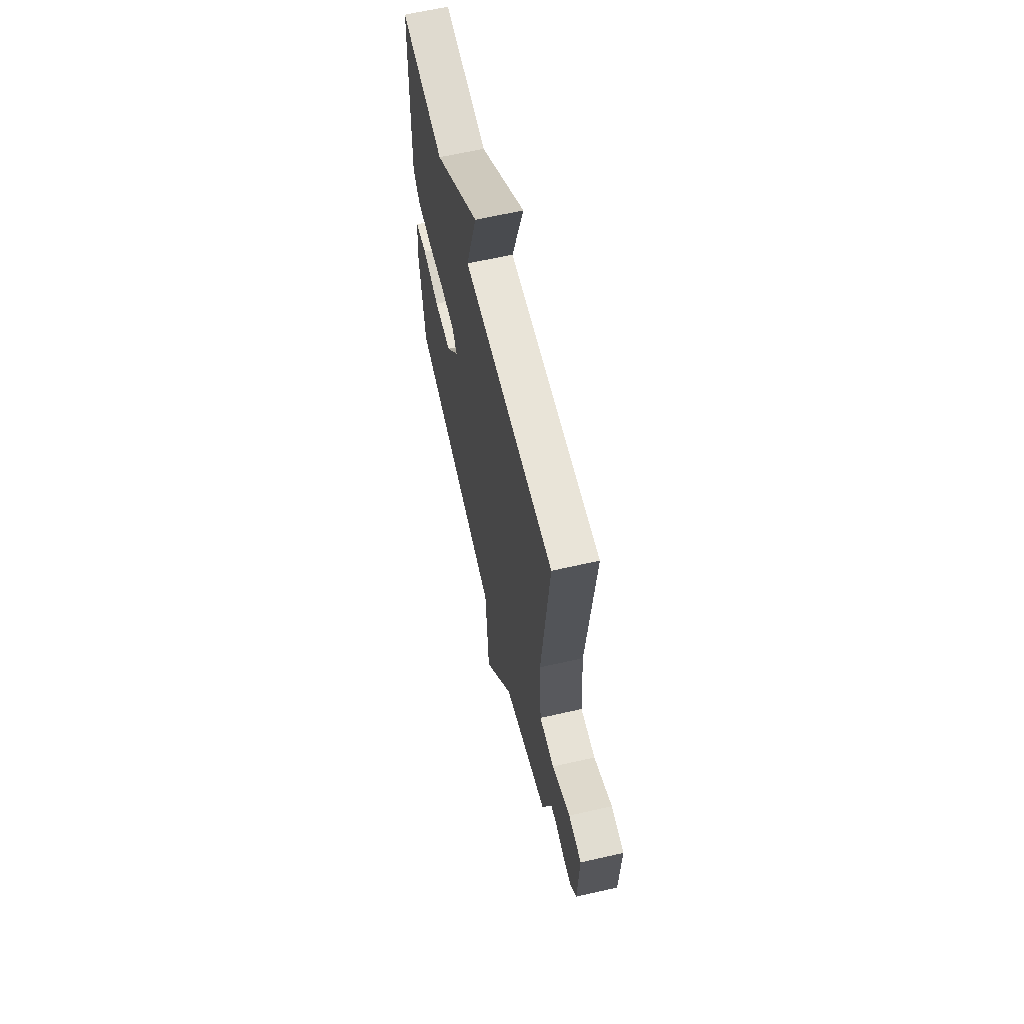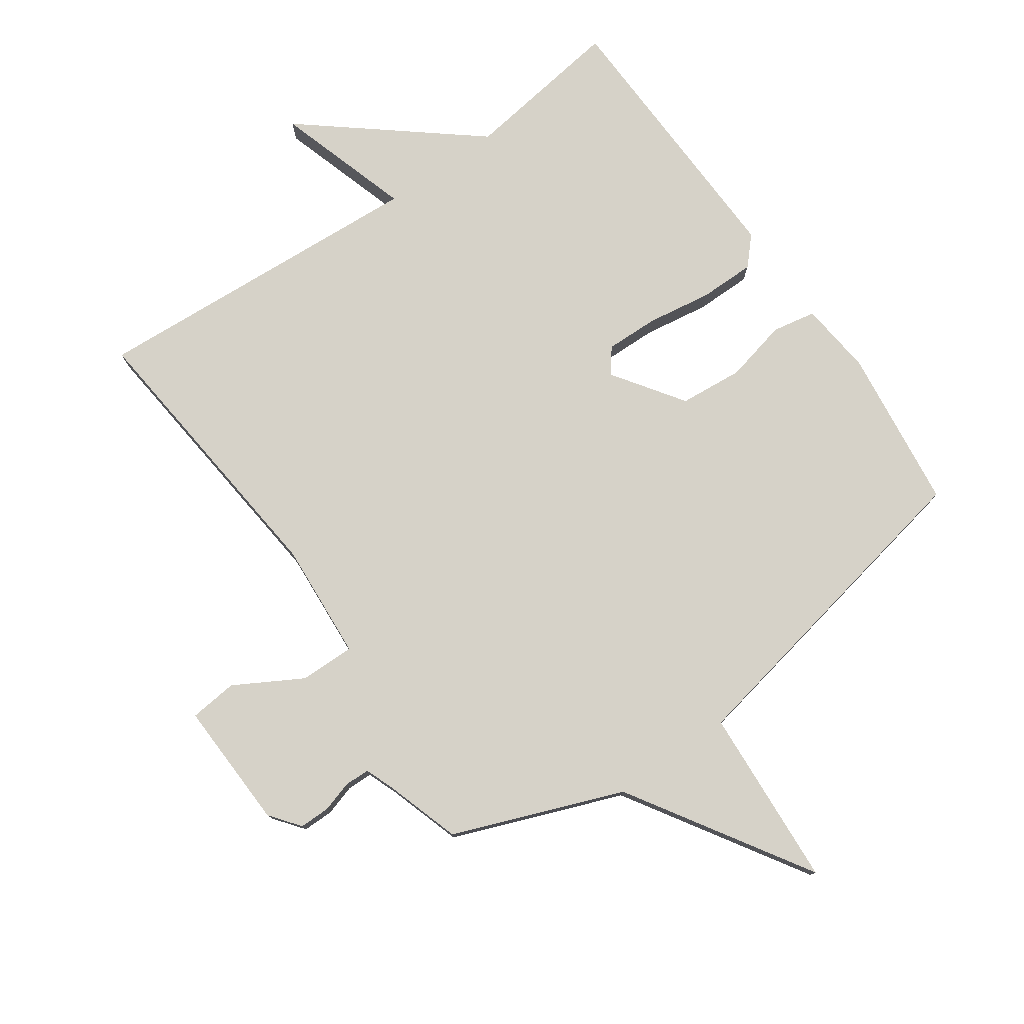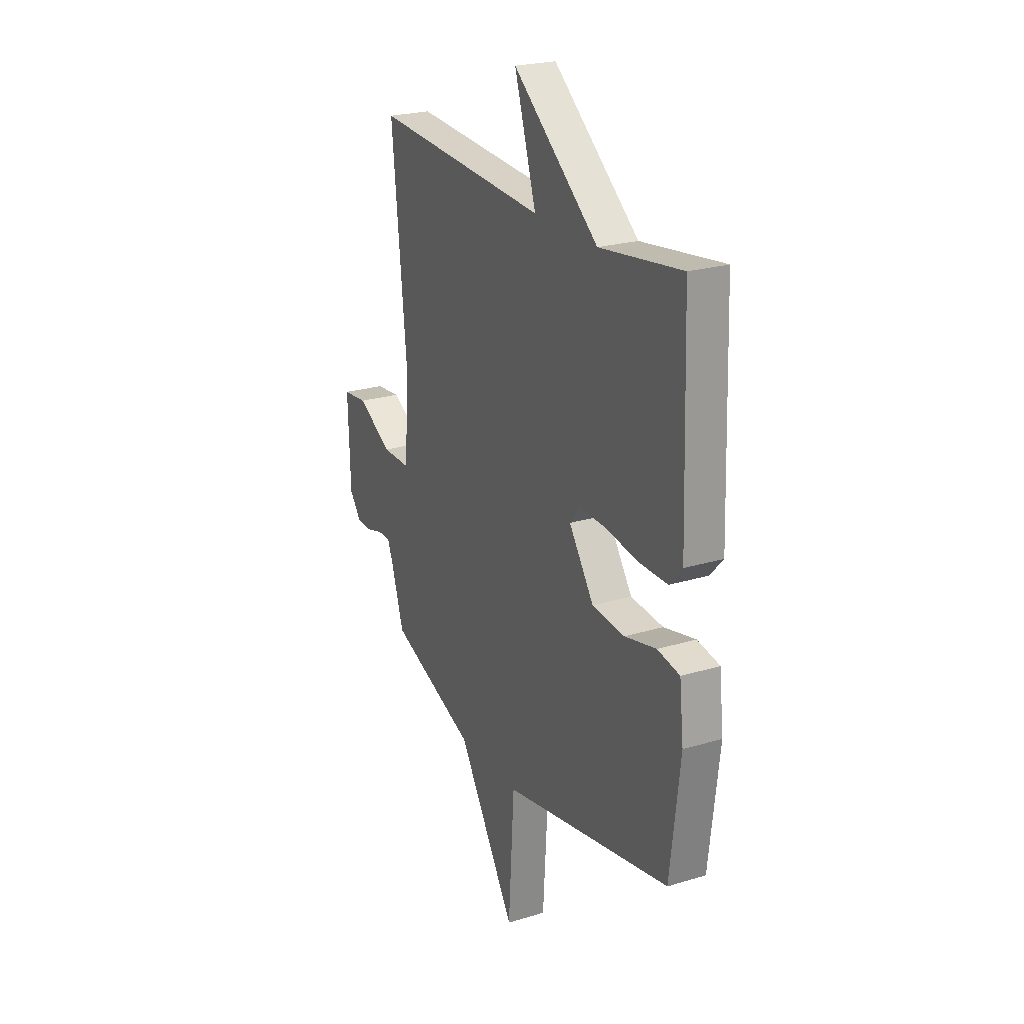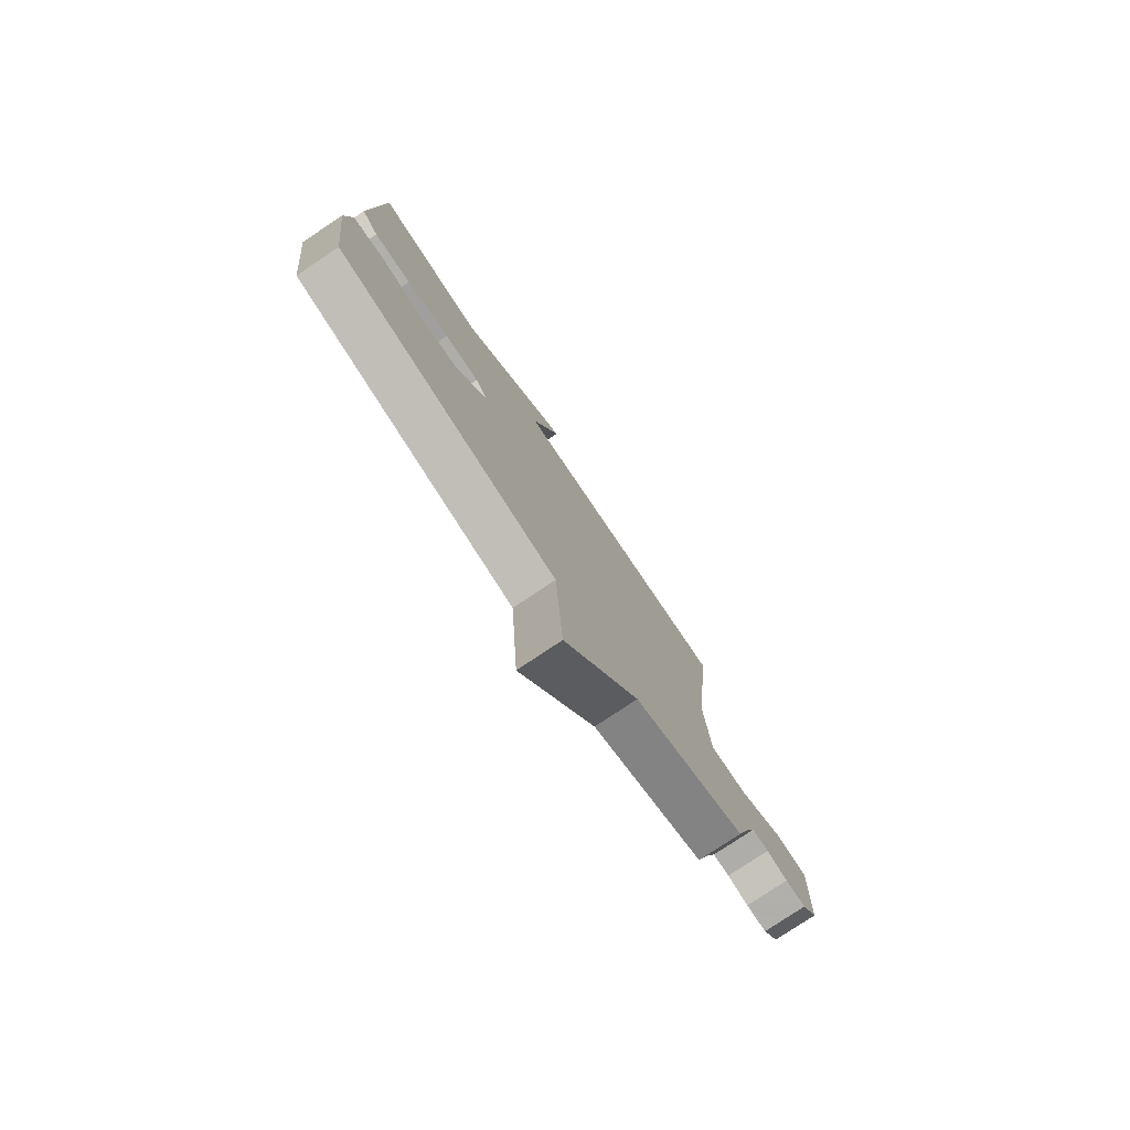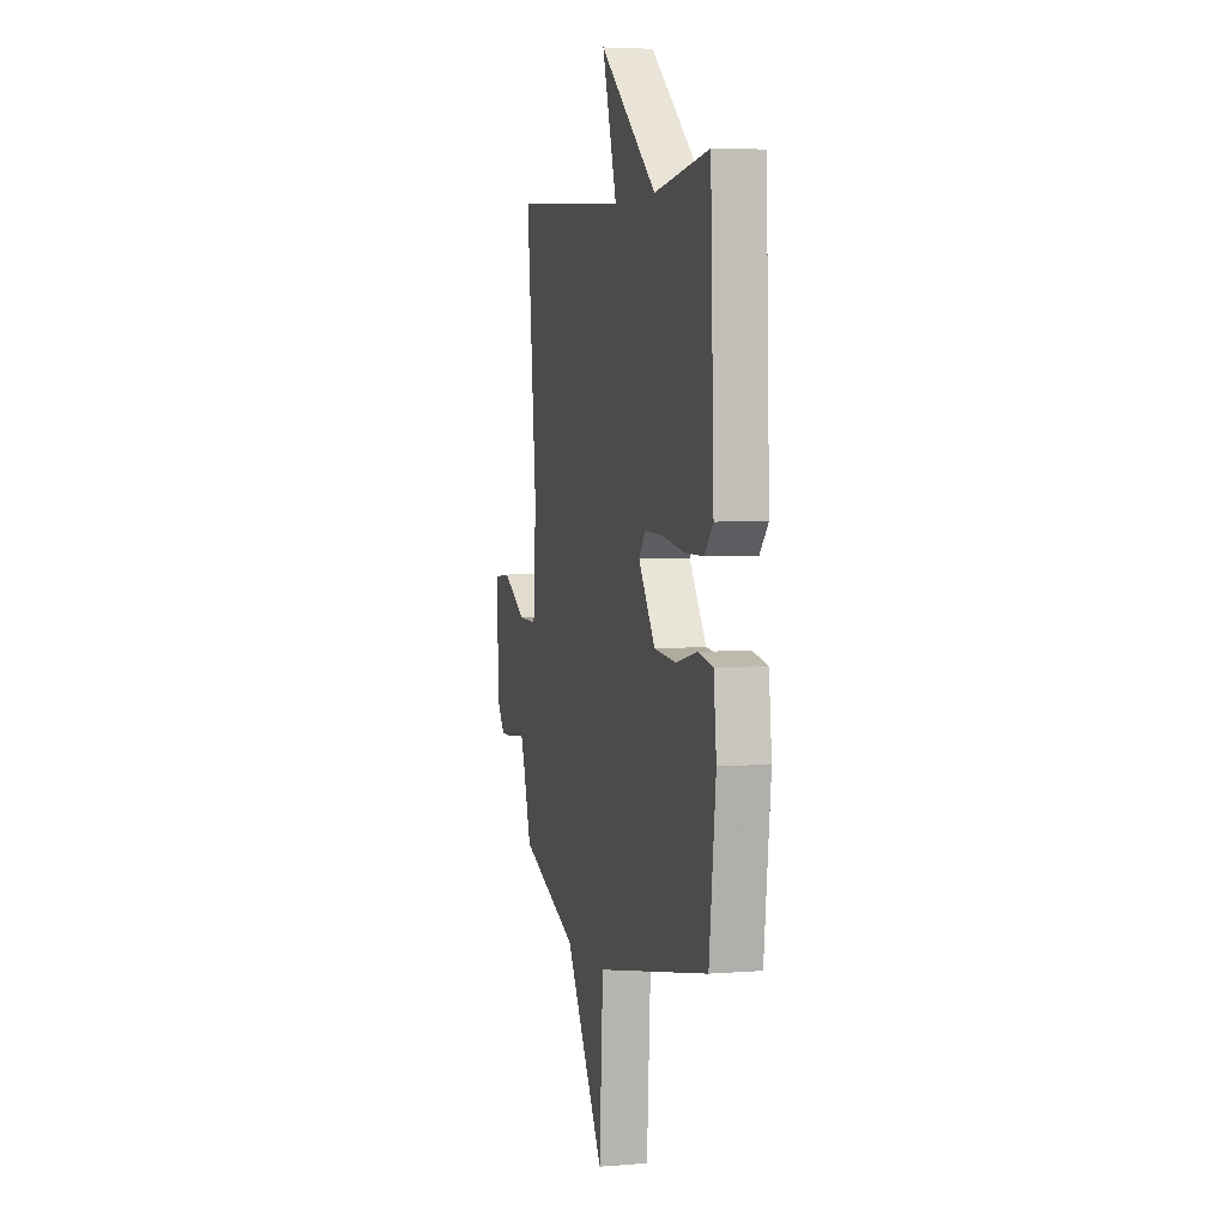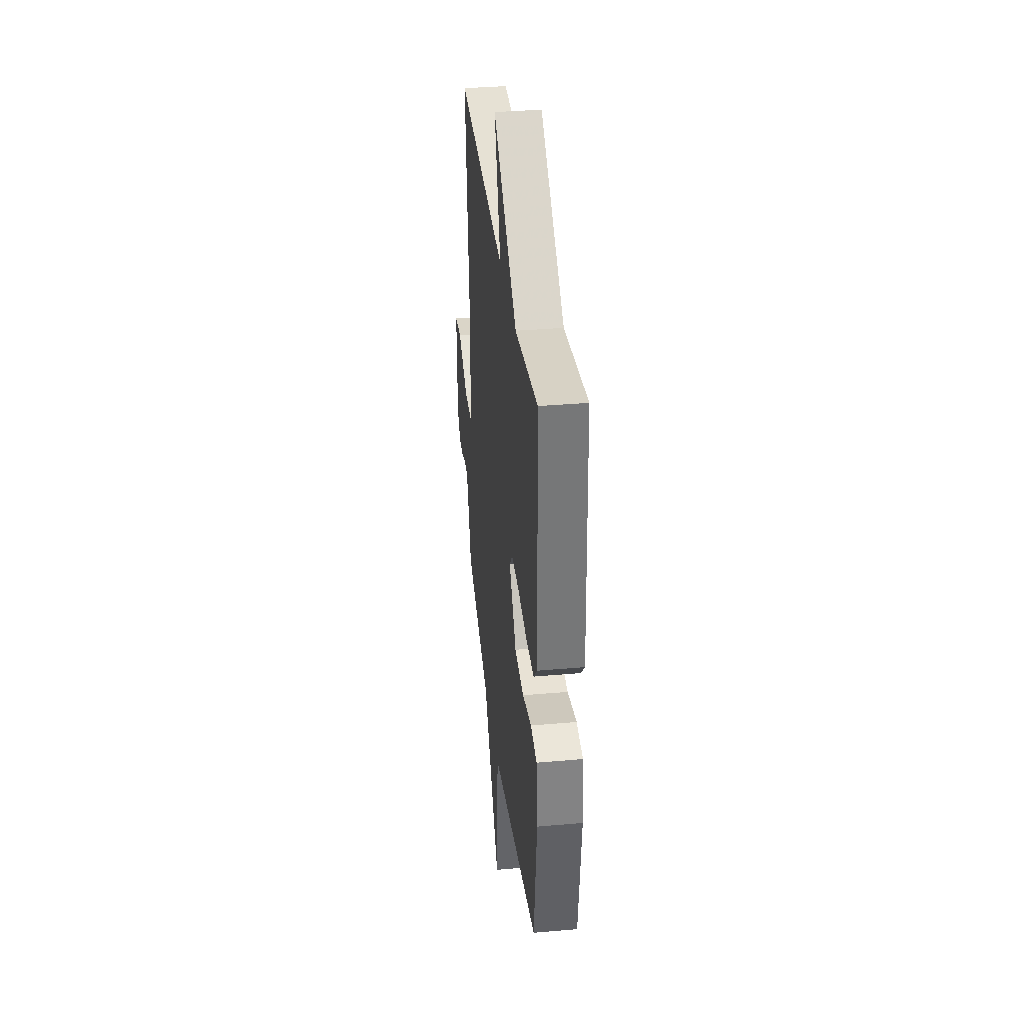
<metadata>
{"format":"obj","ext":"obj","renderer":"f3d","projection":"perspective","resolution":1024,"background":"white","views":[{"elev":63.5,"azim":77.0,"up":"+Z"},{"elev":78.0,"azim":145.0,"up":"+Y"},{"elev":23.6,"azim":-116.9,"up":"+Z"},{"elev":-78.4,"azim":-56.2,"up":"+Z"},{"elev":4.6,"azim":-104.4,"up":"+Z"},{"elev":35.5,"azim":-96.6,"up":"+Z"}]}
</metadata>
<code>
v -0.5 0.07 -0.5
v -0.531 0.07 -0.24
v -0.518 0.07 -0.122
v -0.448 0.07 -0.109
v -0.349 0.07 -0.132
v -0.247 0.07 -0.123
v -0.169 0.07 -0.011
v -0.199 0.07 0.028
v -0.283 0.07 0.026
v -0.387 0.07 0.01
v -0.476 0.07 0.01
v -0.516 0.07 0.054
v -0.5 0.07 0.5
v -0.244 0.07 0.465
v 0.024 0.07 0.682
v -0.044 0.07 0.465
v 0.5 0.07 0.5
v 0.453 0.07 0.04
v 0.466 0.07 -0.147
v 0.554 0.07 -0.146
v 0.662 0.07 -0.085
v 0.739 0.07 -0.093
v 0.732 0.07 -0.299
v 0.695 0.07 -0.347
v 0.646 0.07 -0.347
v 0.596 0.07 -0.332
v 0.556 0.07 -0.333
v 0.538 0.07 -0.38
v 0.5 0.07 -0.5
v 0.229 0.07 -0.604
v 0.047 0.07 -0.893
v 0.029 0.07 -0.604
v -0.5 0 -0.5
v -0.531 0 -0.24
v -0.518 0 -0.122
v -0.448 0 -0.109
v -0.349 0 -0.132
v -0.247 0 -0.123
v -0.169 0 -0.011
v -0.199 0 0.028
v -0.283 0 0.026
v -0.387 0 0.01
v -0.476 0 0.01
v -0.516 0 0.054
v -0.5 0 0.5
v -0.244 0 0.465
v 0.024 0 0.682
v -0.044 0 0.465
v 0.5 0 0.5
v 0.453 0 0.04
v 0.466 0 -0.147
v 0.554 0 -0.146
v 0.662 0 -0.085
v 0.739 0 -0.093
v 0.732 0 -0.299
v 0.695 0 -0.347
v 0.646 0 -0.347
v 0.596 0 -0.332
v 0.556 0 -0.333
v 0.538 0 -0.38
v 0.5 0 -0.5
v 0.229 0 -0.604
v 0.047 0 -0.893
v 0.029 0 -0.604
f 30 31 32
f 3 4 5
f 2 3 5
f 1 2 5
f 32 1 5
f 30 32 5
f 29 30 5
f 28 29 5
f 27 28 5 6
f 26 27 6 7
f 24 25 26
f 23 24 26
f 22 23 26
f 21 22 26
f 20 21 26
f 19 20 26
f 19 26 7 8
f 18 19 8
f 16 17 18 8
f 16 8 9
f 15 16 9
f 14 15 9
f 12 13 14
f 11 12 14
f 10 11 14
f 9 10 14
f 64 63 62
f 37 36 35
f 37 35 34
f 37 34 33
f 37 33 64
f 37 64 62
f 37 62 61
f 37 61 60
f 38 37 60 59
f 39 38 59 58
f 58 57 56
f 58 56 55
f 58 55 54
f 58 54 53
f 58 53 52
f 58 52 51
f 40 39 58 51
f 40 51 50
f 40 50 49 48
f 41 40 48
f 41 48 47
f 41 47 46
f 46 45 44
f 46 44 43
f 46 43 42
f 46 42 41
f 1 33 34 2
f 2 34 35 3
f 3 35 36 4
f 4 36 37 5
f 5 37 38 6
f 6 38 39 7
f 7 39 40 8
f 8 40 41 9
f 9 41 42 10
f 10 42 43 11
f 11 43 44 12
f 12 44 45 13
f 13 45 46 14
f 14 46 47 15
f 15 47 48 16
f 16 48 49 17
f 17 49 50 18
f 18 50 51 19
f 19 51 52 20
f 20 52 53 21
f 21 53 54 22
f 22 54 55 23
f 23 55 56 24
f 24 56 57 25
f 25 57 58 26
f 26 58 59 27
f 27 59 60 28
f 28 60 61 29
f 29 61 62 30
f 30 62 63 31
f 31 63 64 32
f 32 64 33 1

</code>
